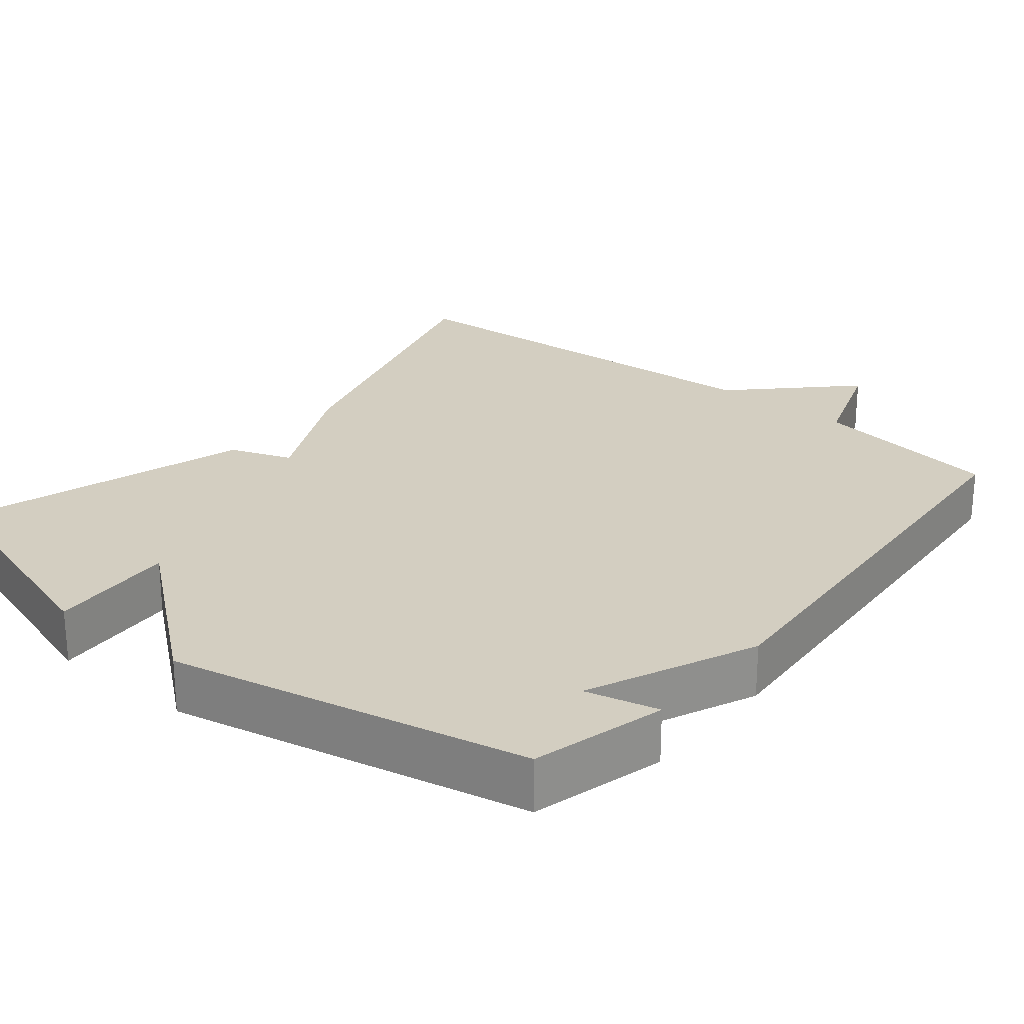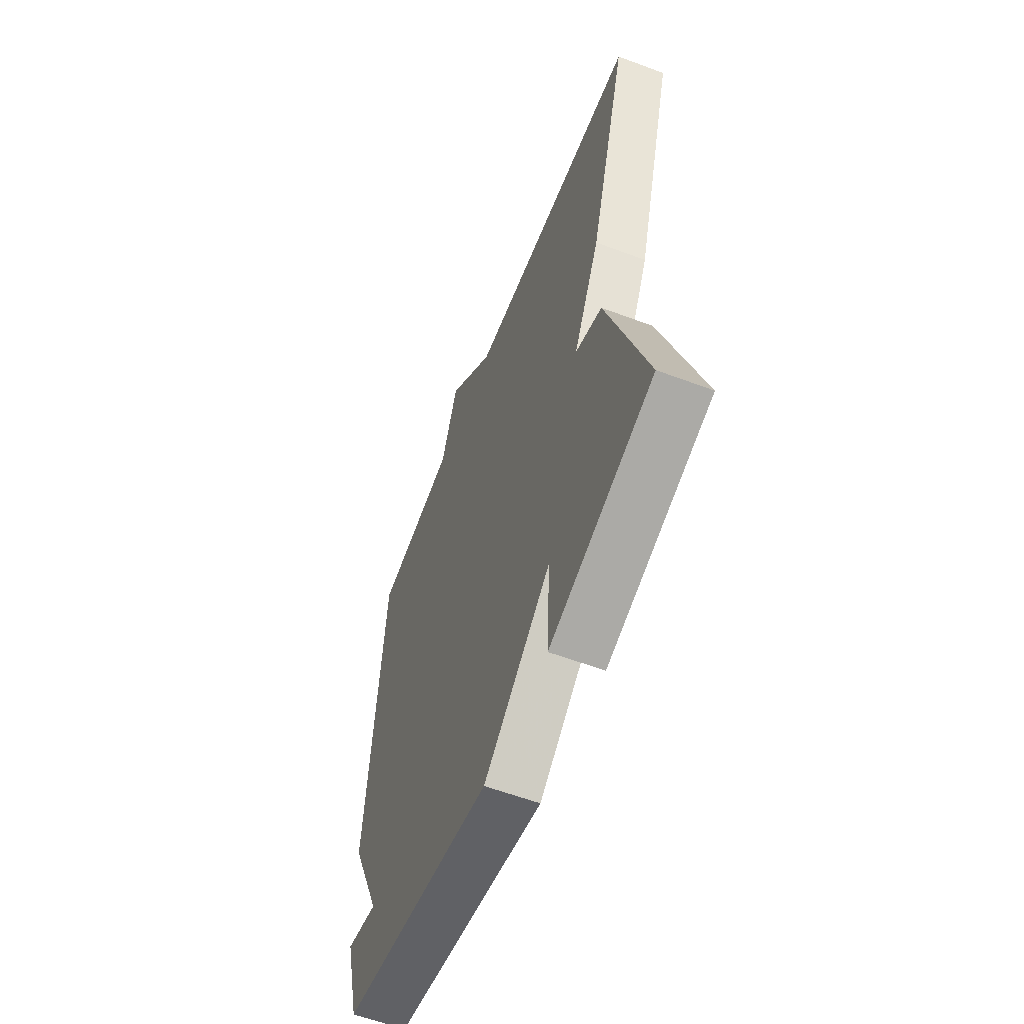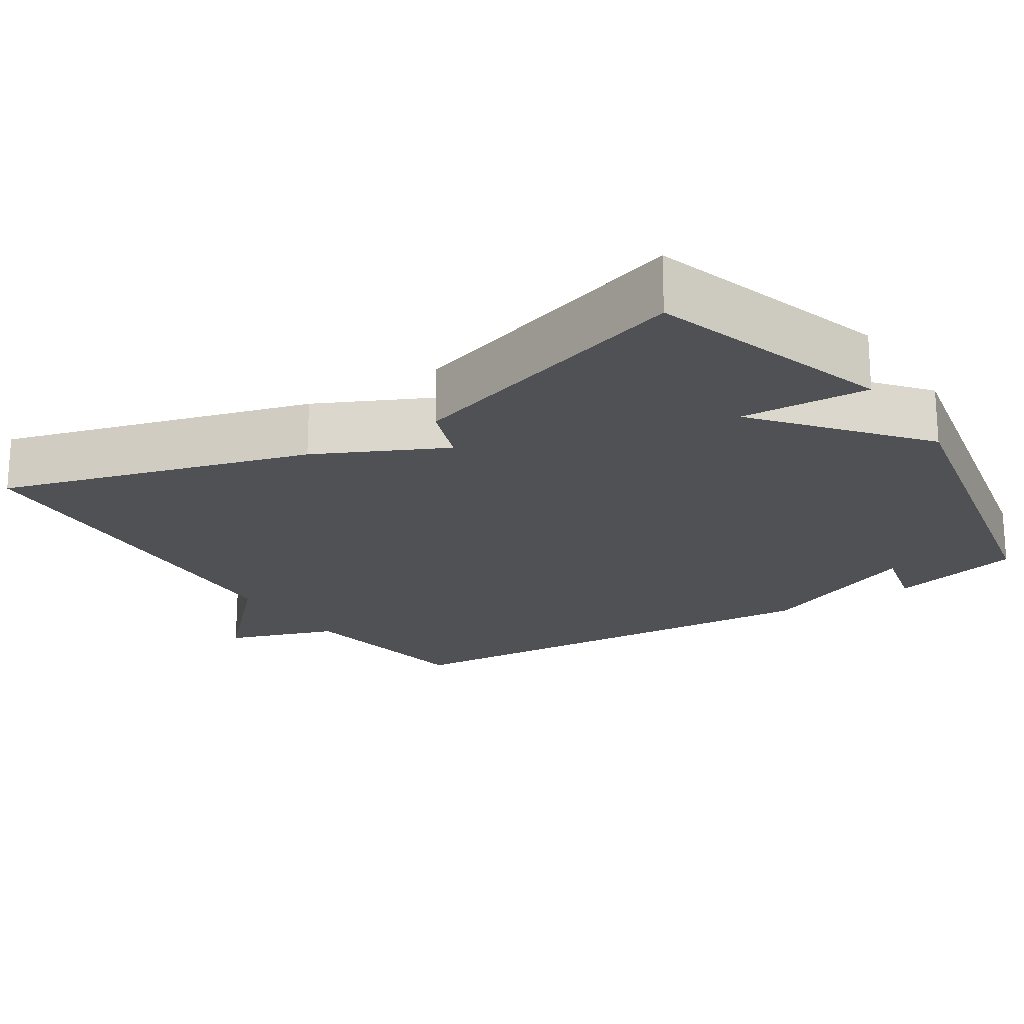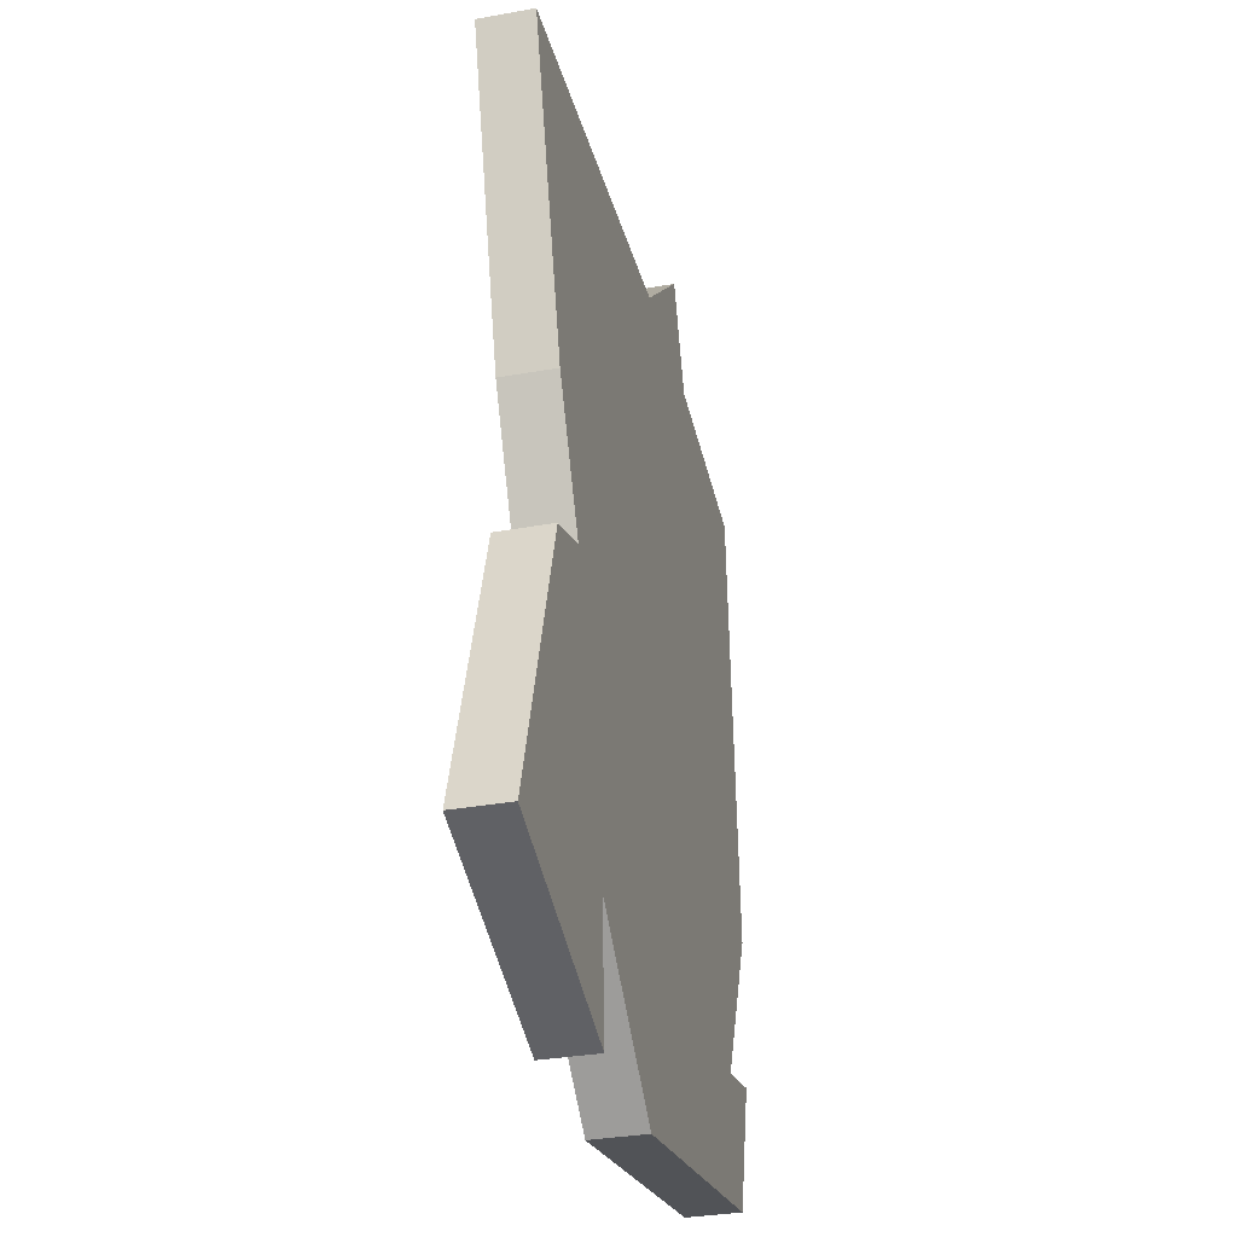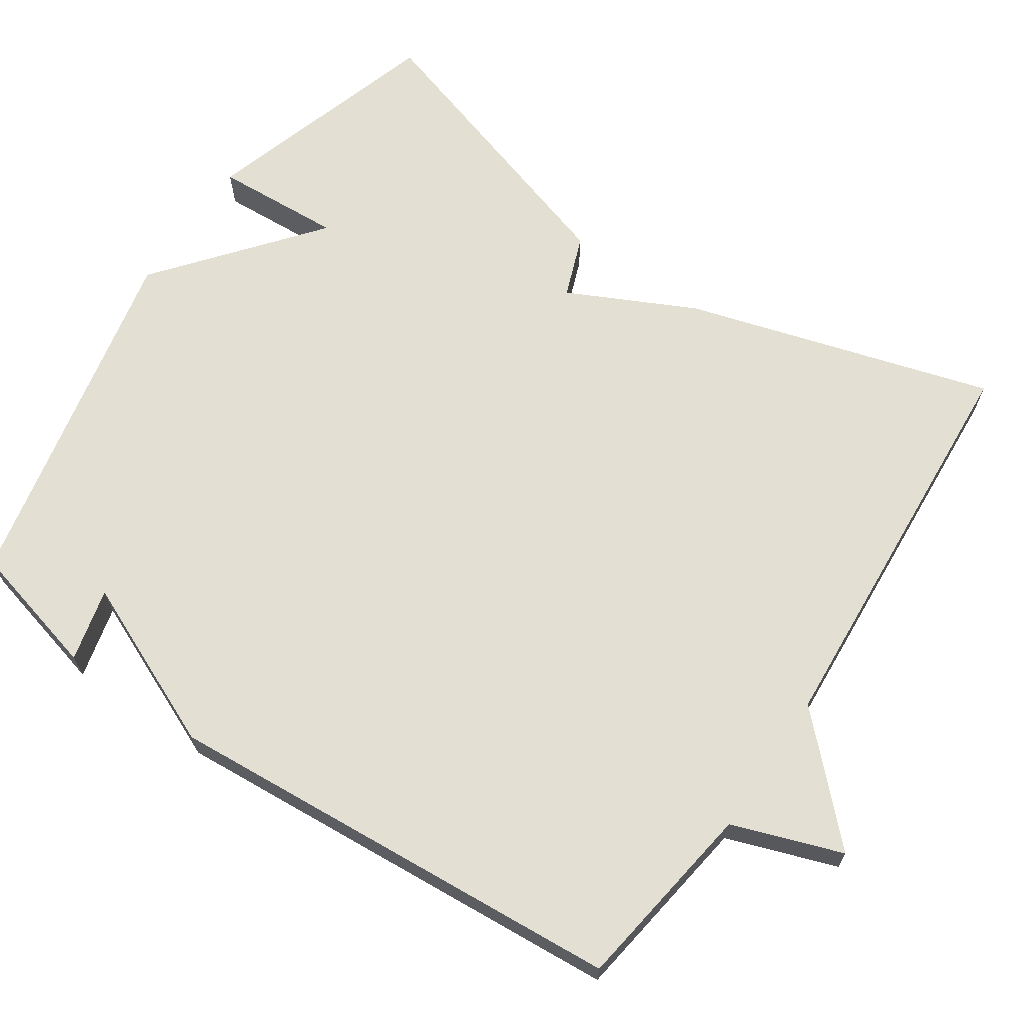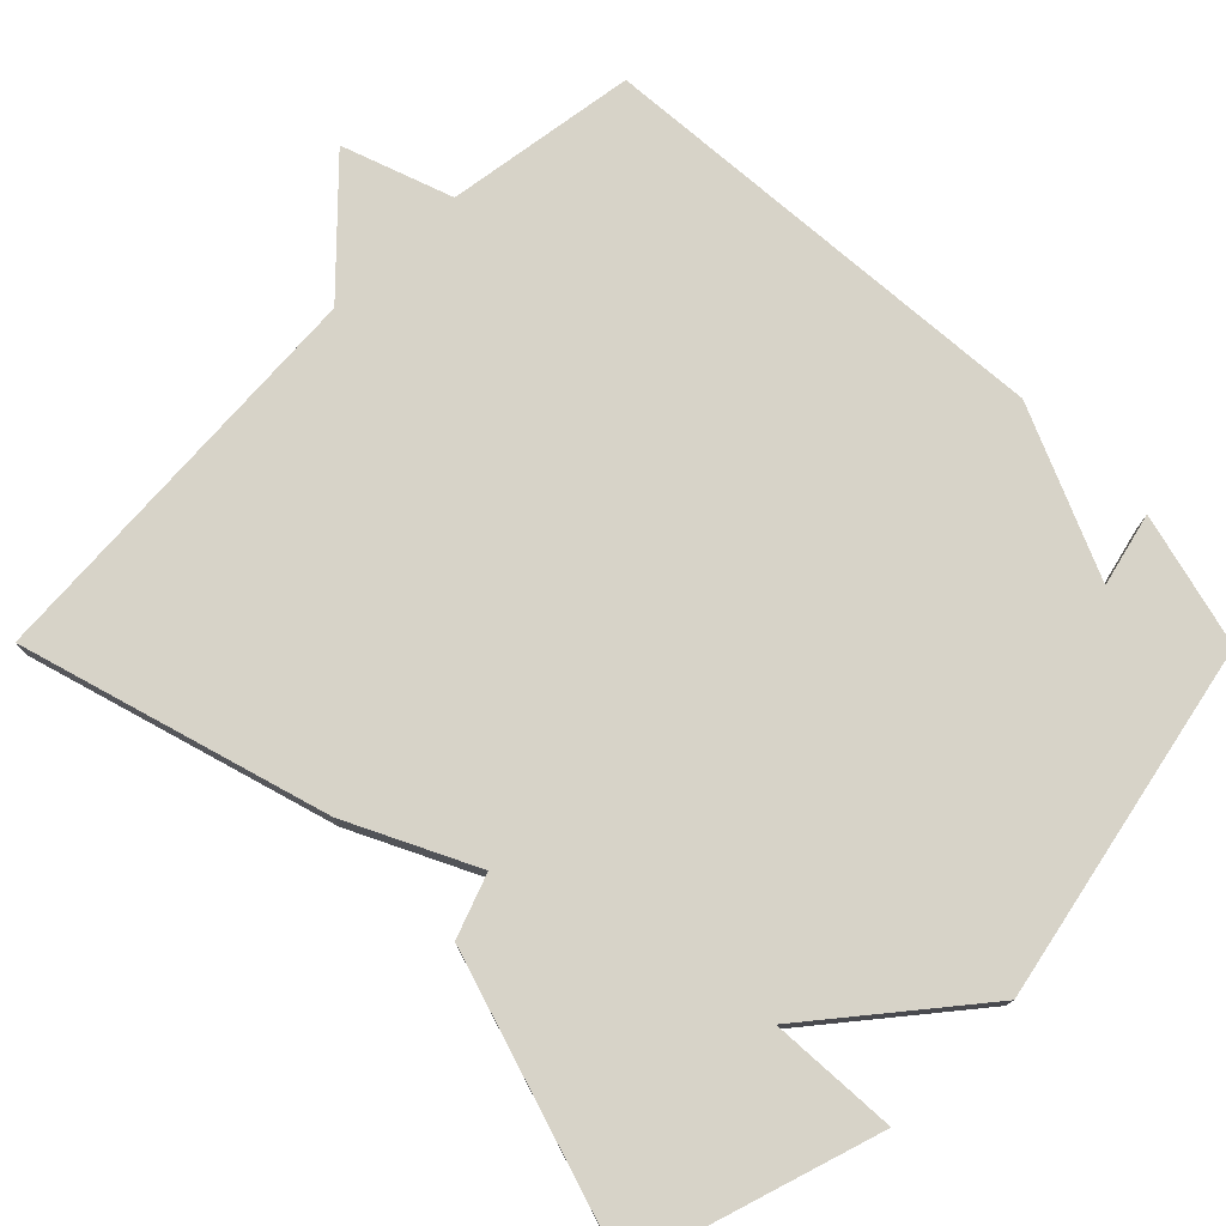
<metadata>
{"format":"obj","ext":"obj","renderer":"f3d","projection":"perspective","resolution":1024,"background":"white","views":[{"elev":25.2,"azim":-140.6,"up":"+Y"},{"elev":-59.3,"azim":68.9,"up":"+Z"},{"elev":-20.1,"azim":123.2,"up":"+Y"},{"elev":-33.8,"azim":103.7,"up":"+Z"},{"elev":66.9,"azim":-55.9,"up":"+Y"},{"elev":76.5,"azim":135.2,"up":"+Y"}]}
</metadata>
<code>
v 0.5 0.07 0.5
v 0.379 0.07 0.091
v 0.296 0.07 -0.078
v 0.379 0.07 -0.109
v 0.5 0.07 -0.5
v 0.178 0.07 -0.6
v 0.188 0.07 -0.43
v -0.022 0.07 -0.6
v -0.5 0.07 -0.5
v -0.546 0.07 -0.321
v -0.448 0.07 -0.345
v -0.546 0.07 -0.121
v -0.5 0.07 0.5
v -0.245 0.07 0.537
v -0.193 0.07 0.684
v -0.045 0.07 0.537
v 0.5 0 0.5
v 0.379 0 0.091
v 0.296 0 -0.078
v 0.379 0 -0.109
v 0.5 0 -0.5
v 0.178 0 -0.6
v 0.188 0 -0.43
v -0.022 0 -0.6
v -0.5 0 -0.5
v -0.546 0 -0.321
v -0.448 0 -0.345
v -0.546 0 -0.121
v -0.5 0 0.5
v -0.245 0 0.537
v -0.193 0 0.684
v -0.045 0 0.537
f 14 15 16
f 1 2 3
f 16 1 3
f 14 16 3
f 13 14 3
f 12 13 3
f 11 12 3
f 8 9 10 11
f 11 3 4
f 8 11 4
f 7 8 4
f 4 5 6 7
f 32 31 30
f 19 18 17
f 19 17 32
f 19 32 30
f 19 30 29
f 19 29 28
f 19 28 27
f 27 26 25 24
f 20 19 27
f 20 27 24
f 20 24 23
f 23 22 21 20
f 1 17 18 2
f 2 18 19 3
f 3 19 20 4
f 4 20 21 5
f 5 21 22 6
f 6 22 23 7
f 7 23 24 8
f 8 24 25 9
f 9 25 26 10
f 10 26 27 11
f 11 27 28 12
f 12 28 29 13
f 13 29 30 14
f 14 30 31 15
f 15 31 32 16
f 16 32 17 1

</code>
